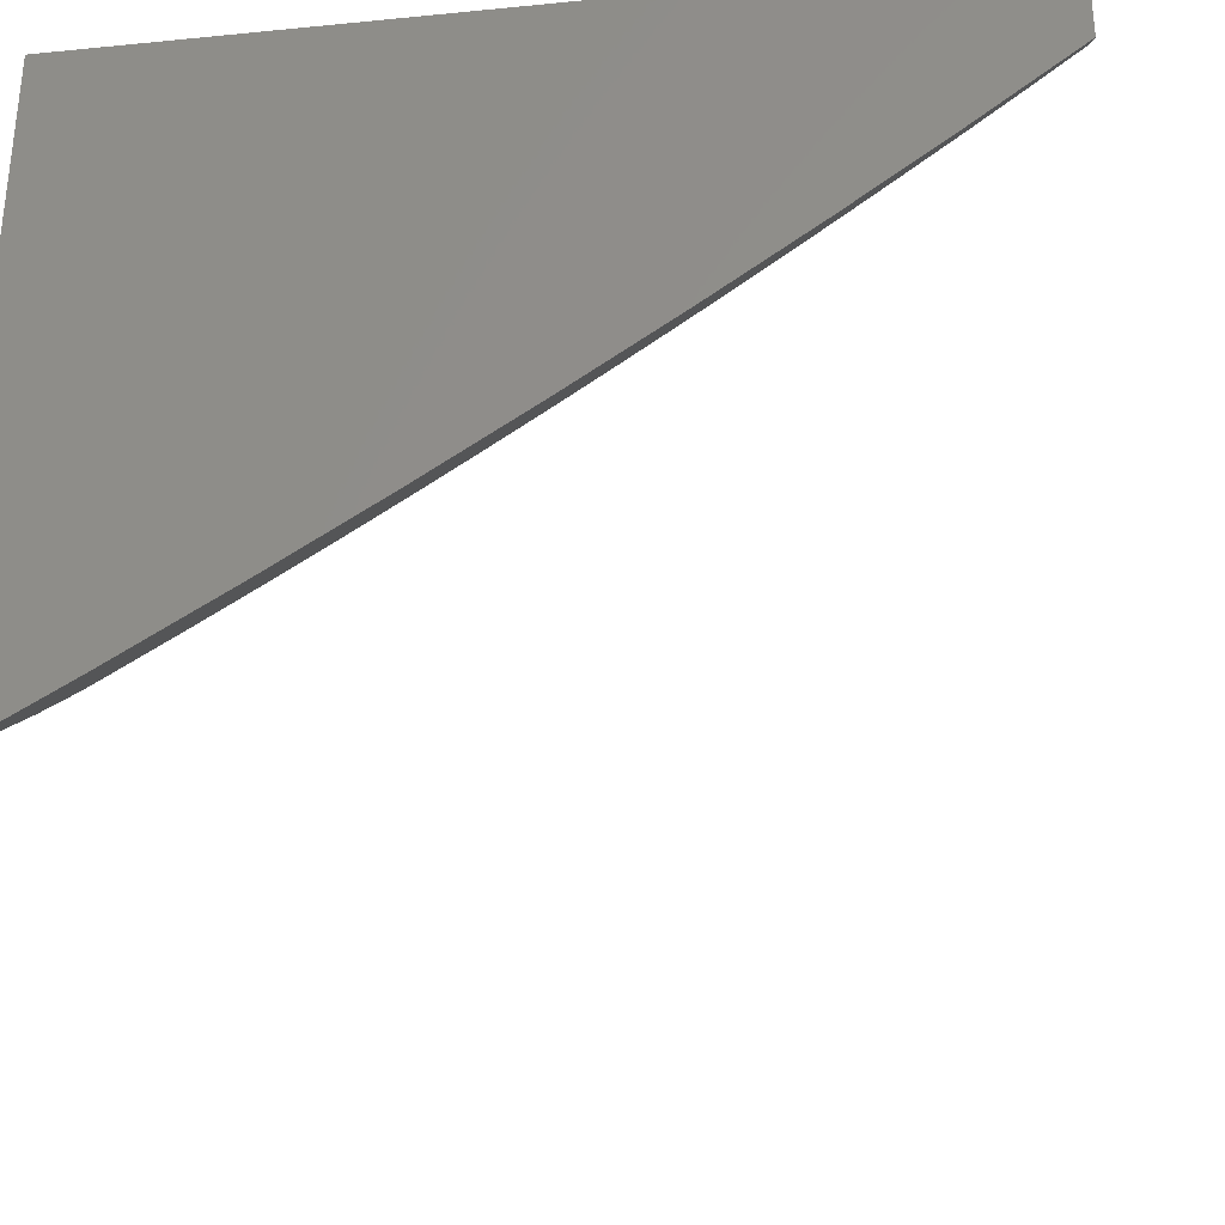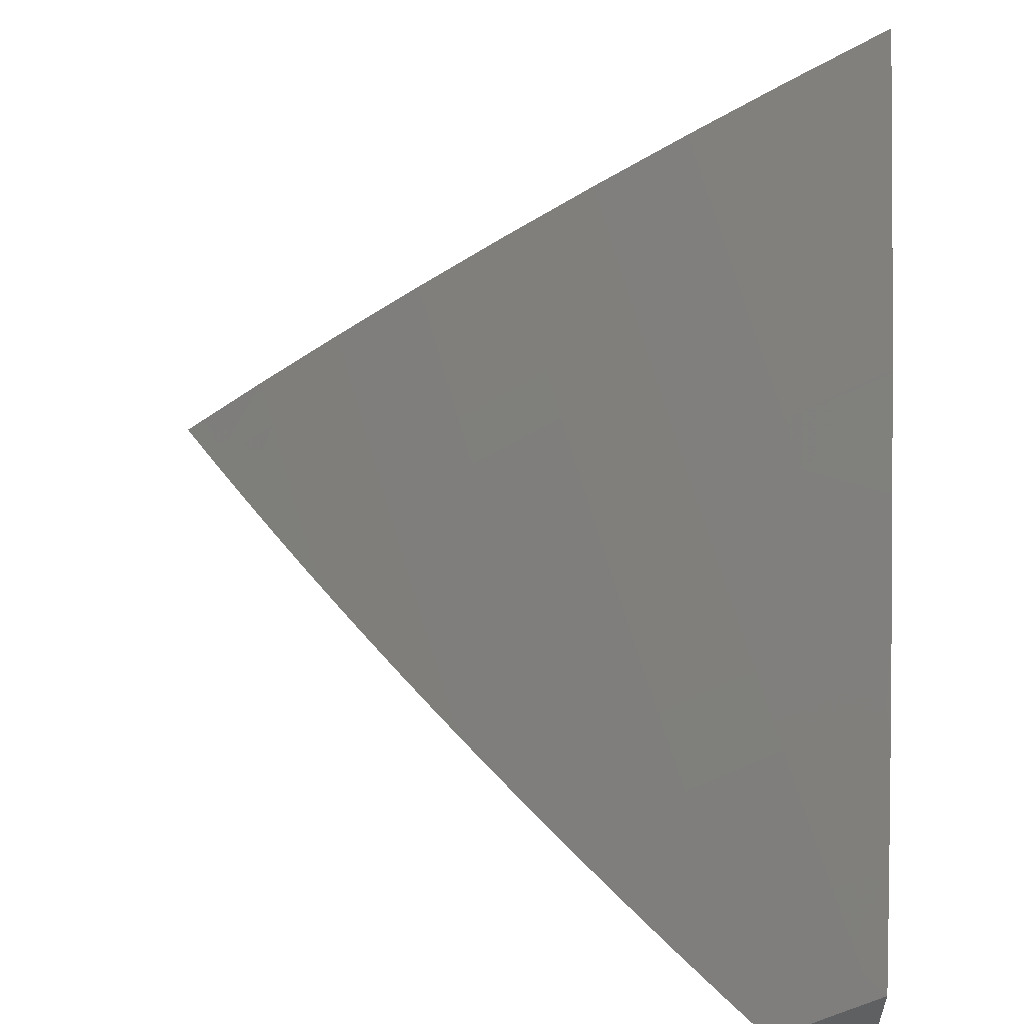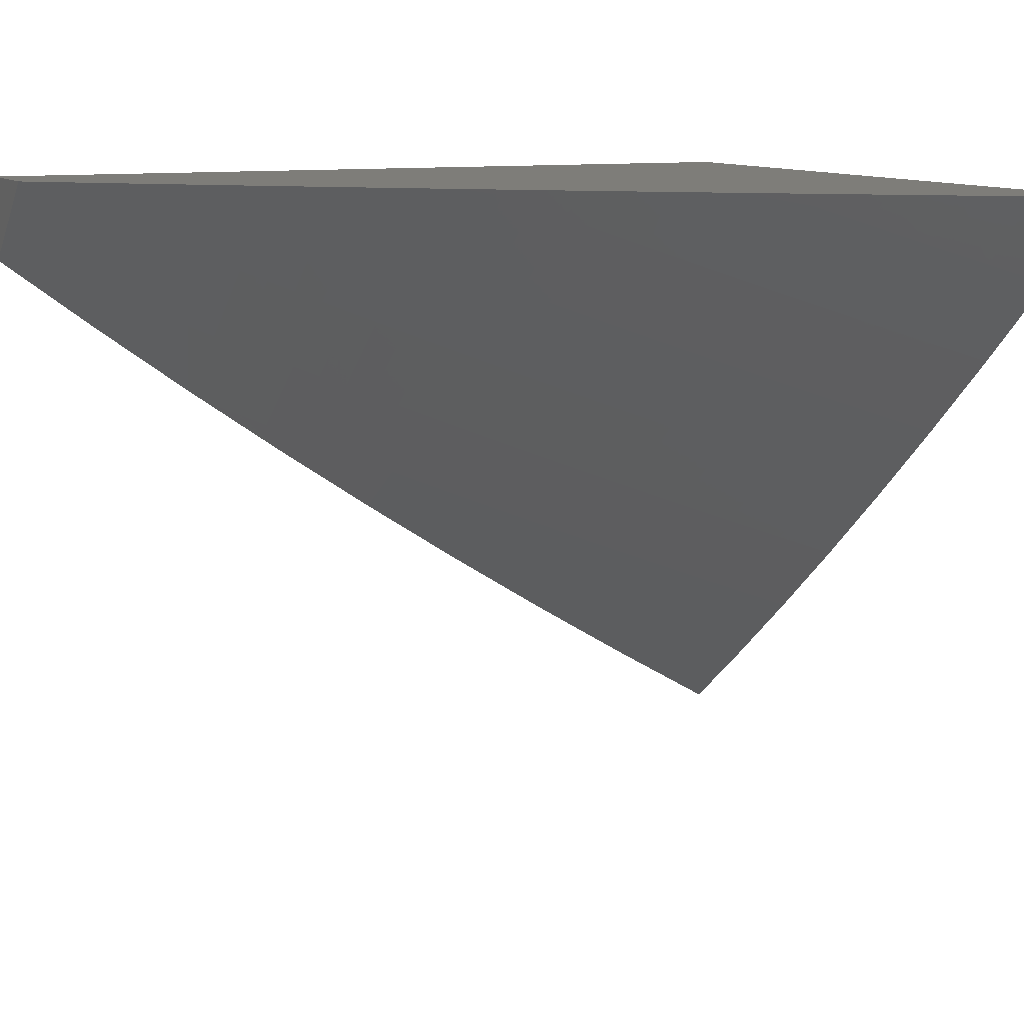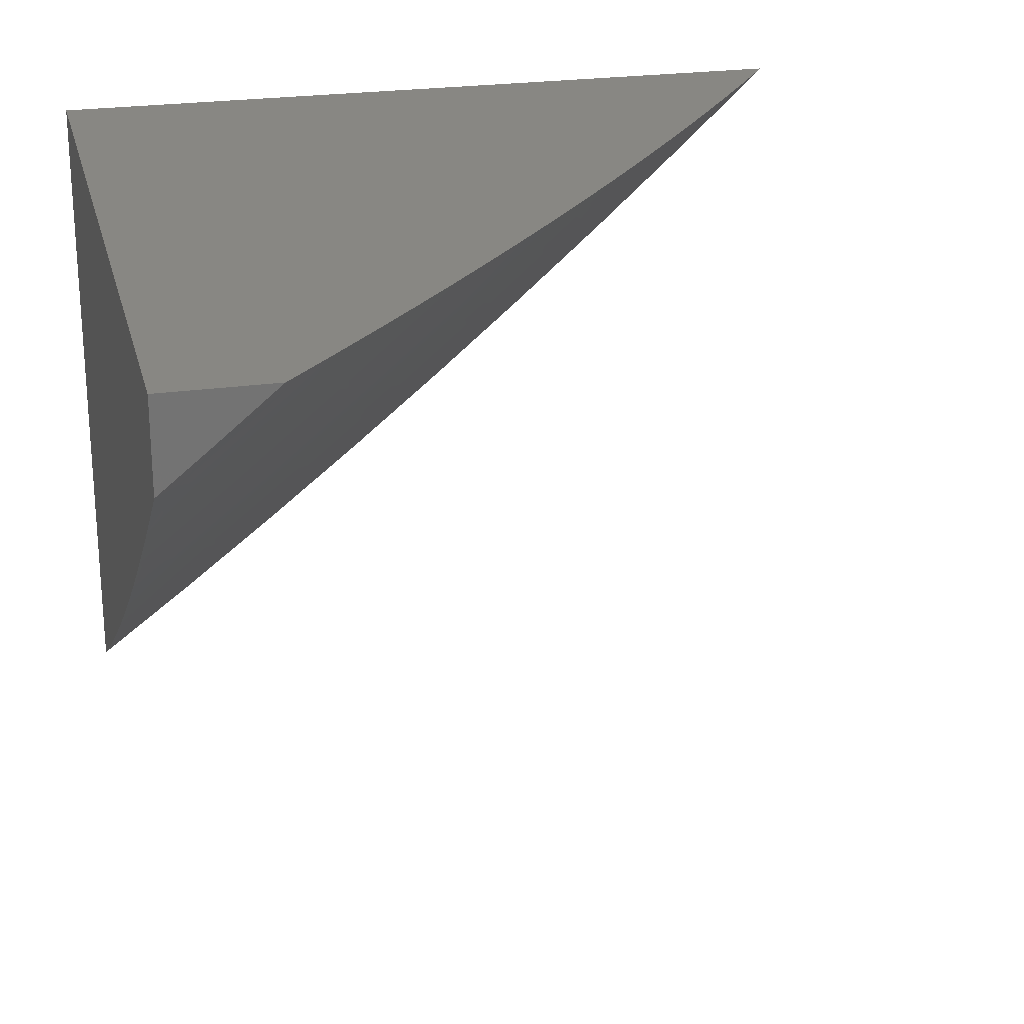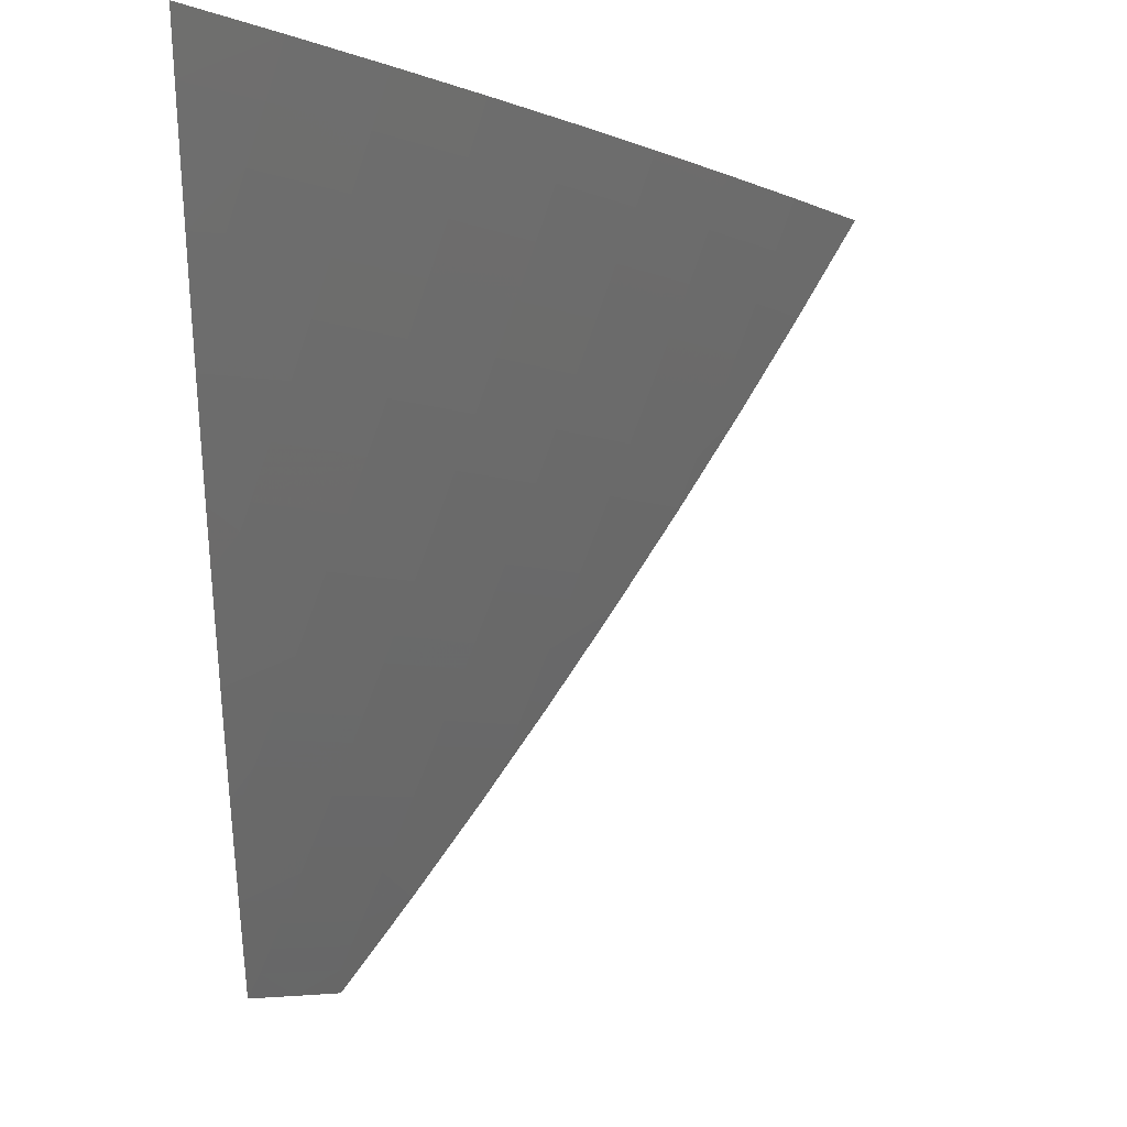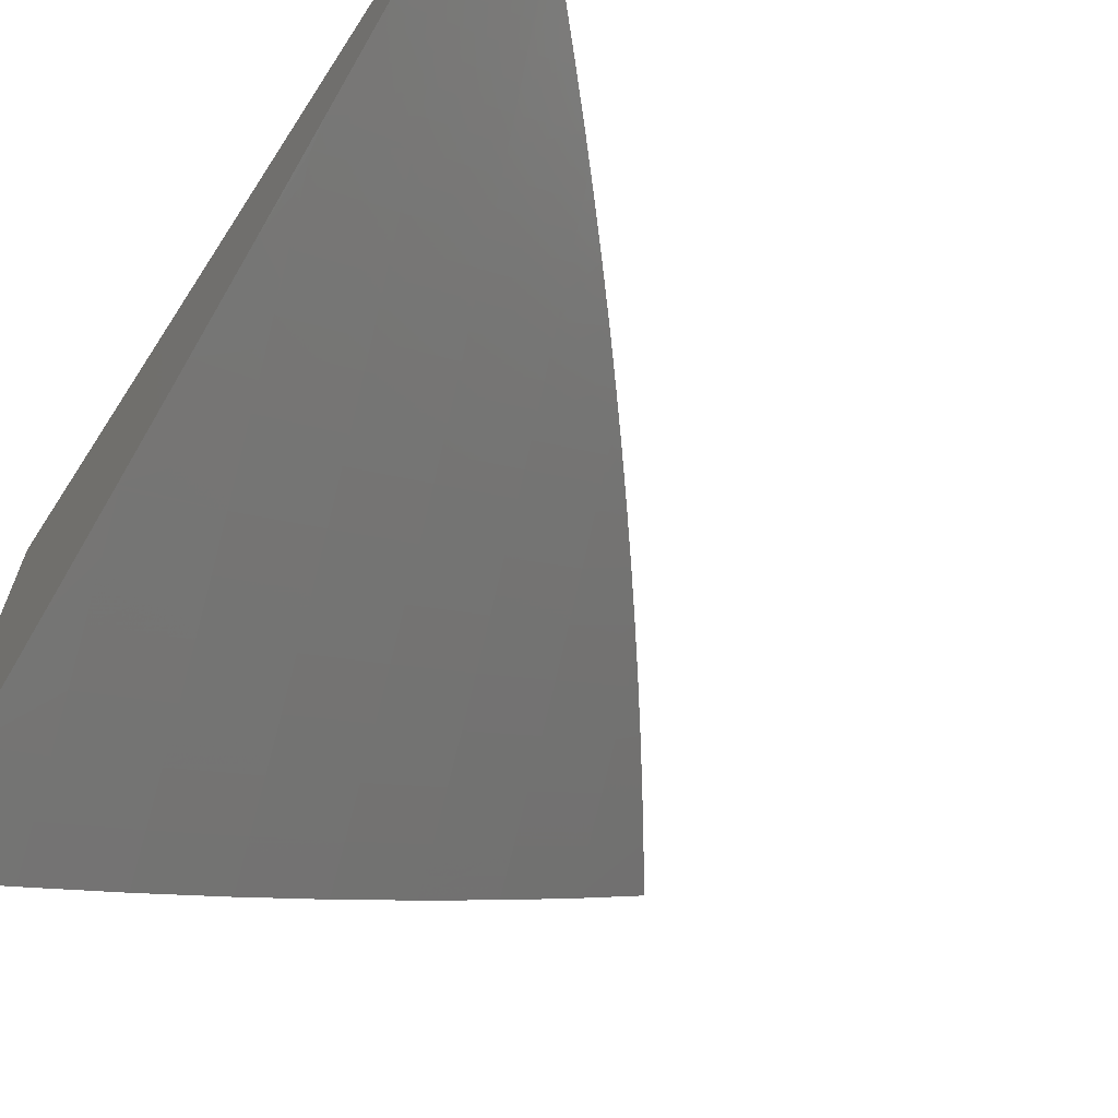
<metadata>
{"format":"stl","ext":"stl","renderer":"f3d","projection":"perspective","resolution":1024,"background":"white","views":[{"elev":-31.9,"azim":97.9,"up":"+Y"},{"elev":-42.9,"azim":-3.0,"up":"+Z"},{"elev":10.4,"azim":-113.8,"up":"+Y"},{"elev":24.2,"azim":166.7,"up":"+Y"},{"elev":-6.0,"azim":-90.3,"up":"+Z"},{"elev":-64.8,"azim":146.9,"up":"+Y"}]}
</metadata>
<code>
# stl→obj: 138 verts, 272 faces
v -6.181 -7 -5.941
v -6.127 -7 -6
v -6.136 -7.016 -5.969
v -6.064 -7.052 -6
v -6.027 -7.106 -5.969
v -6 -7.104 -6
v -6 -7.194 -5.88
v -6 -7.282 -5.758
v -6.084 -7.173 -5.816
v -6.073 -7.16 -5.847
v -6.061 -7.147 -5.877
v -6.171 -7.056 -5.877
v -6.16 -7.042 -5.908
v -6.148 -7.029 -5.939
v -6.038 -7.119 -5.939
v -6 -7.368 -5.635
v -6.005 -7.303 -5.723
v -6.106 -7.2 -5.754
v -6.095 -7.187 -5.785
v -6.206 -7.095 -5.785
v -6.195 -7.082 -5.816
v -6.287 -7 -5.822
v -6.234 -7 -5.882
v -6 -7.452 -5.51
v -6.048 -7.355 -5.599
v -6.037 -7.342 -5.63
v -6.026 -7.329 -5.661
v -6.14 -7.239 -5.661
v -6.129 -7.226 -5.692
v -6.24 -7.134 -5.692
v -6.229 -7.121 -5.723
v -6.339 -7.028 -5.723
v -6.327 -7.015 -5.754
v -6.339 -7 -5.761
v -6.316 -7.002 -5.785
v -6 -7.534 -5.385
v -6.1 -7.419 -5.442
v -6.09 -7.406 -5.474
v -6.079 -7.394 -5.505
v -6.194 -7.302 -5.505
v -6.183 -7.29 -5.536
v -6.295 -7.197 -5.536
v -6.285 -7.185 -5.568
v -6.395 -7.091 -5.568
v -6.384 -7.078 -5.599
v -6.441 -7 -5.639
v -6.373 -7.066 -5.63
v -6.39 -7 -5.7
v -6.362 -7.053 -5.661
v -6.35 -7.041 -5.692
v -6.251 -7.147 -5.661
v -6 -7.614 -5.258
v -6.024 -7.559 -5.317
v -6.004 -7.534 -5.38
v -6.121 -7.444 -5.38
v -6.141 -7.468 -5.317
v -6.044 -7.583 -5.254
v -6.161 -7.493 -5.254
v -6.063 -7.607 -5.19
v -6.181 -7.517 -5.19
v -6.082 -7.631 -5.127
v -6.2 -7.54 -5.127
v -6.101 -7.655 -5.064
v -6.219 -7.564 -5.064
v -6.12 -7.678 -5
v -6.238 -7.587 -5
v -6 -7.692 -5.129
v -6 -7.768 -5
v -6.336 -7.47 -5.064
v -6.356 -7.493 -5
v -6.452 -7.376 -5.064
v -6.471 -7.398 -5
v -6.565 -7.279 -5.064
v -6.585 -7.301 -5
v -6.678 -7.181 -5.064
v -6.698 -7.202 -5
v -6.789 -7.08 -5.064
v -6.809 -7.102 -5
v -6.874 -7 -5.066
v -6.919 -7 -5
v -6.828 -7 -5.131
v -6.768 -7.059 -5.127
v -6.657 -7.158 -5.127
v -6.545 -7.256 -5.127
v -6.432 -7.353 -5.127
v -6.317 -7.447 -5.127
v -6.782 -7 -5.196
v -6.746 -7.036 -5.19
v -6.636 -7.136 -5.19
v -6.525 -7.234 -5.19
v -6.411 -7.33 -5.19
v -6.297 -7.424 -5.19
v -6.735 -7 -5.261
v -6.725 -7.014 -5.254
v -6.615 -7.113 -5.254
v -6.504 -7.211 -5.254
v -6.391 -7.306 -5.254
v -6.277 -7.4 -5.254
v -6.687 -7 -5.325
v -6.594 -7.09 -5.317
v -6.639 -7 -5.389
v -6.572 -7.067 -5.38
v -6.591 -7 -5.452
v -6.55 -7.043 -5.442
v -6.539 -7.031 -5.474
v -6.44 -7.14 -5.442
v -6.429 -7.127 -5.474
v -6.328 -7.234 -5.442
v -6.317 -7.222 -5.474
v -6.215 -7.327 -5.442
v -6.204 -7.315 -5.474
v -6.541 -7 -5.515
v -6.528 -7.019 -5.505
v -6.418 -7.115 -5.505
v -6.306 -7.21 -5.505
v -6.516 -7.007 -5.536
v -6.492 -7 -5.577
v -6.407 -7.103 -5.536
v -6.183 -7.069 -5.847
v -6.05 -7.133 -5.908
v -6.217 -7.108 -5.754
v -6.117 -7.213 -5.723
v -6.016 -7.316 -5.692
v -6.262 -7.16 -5.63
v -6.15 -7.252 -5.63
v -6.273 -7.172 -5.599
v -6.161 -7.265 -5.599
v -6.172 -7.277 -5.568
v -6.069 -7.381 -5.536
v -6.349 -7.259 -5.38
v -6.461 -7.163 -5.38
v -6.37 -7.283 -5.317
v -6.483 -7.187 -5.317
v -6.236 -7.352 -5.38
v -6.256 -7.376 -5.317
v -6.058 -7.368 -5.568
v -6 -7 -5
v -6 -7 -6
f 1 2 3
f 3 2 4
f 3 4 5
f 5 4 6
f 5 6 7
f 8 9 7
f 7 9 10
f 7 10 11
f 11 10 12
f 11 12 13
f 13 12 1
f 13 1 14
f 14 1 3
f 14 3 15
f 15 3 5
f 15 5 7
f 16 17 8
f 8 17 18
f 8 18 19
f 19 18 20
f 19 20 21
f 21 20 22
f 21 22 23
f 24 25 16
f 16 25 26
f 16 26 27
f 27 26 28
f 27 28 29
f 29 28 30
f 29 30 31
f 31 30 32
f 31 32 33
f 33 32 34
f 33 34 35
f 35 34 22
f 35 22 20
f 36 37 24
f 24 37 38
f 24 38 39
f 39 38 40
f 39 40 41
f 41 40 42
f 41 42 43
f 43 42 44
f 43 44 45
f 45 44 46
f 45 46 47
f 47 46 48
f 47 48 49
f 49 48 50
f 49 50 51
f 51 50 30
f 51 30 28
f 52 53 36
f 36 53 54
f 36 54 55
f 55 54 53
f 55 53 56
f 56 53 57
f 56 57 58
f 58 57 59
f 58 59 60
f 60 59 61
f 60 61 62
f 62 61 63
f 62 63 64
f 64 63 65
f 64 65 66
f 67 59 52
f 52 59 57
f 52 57 53
f 68 63 67
f 67 63 61
f 67 61 59
f 68 65 63
f 64 66 69
f 69 66 70
f 69 70 71
f 71 70 72
f 71 72 73
f 73 72 74
f 73 74 75
f 75 74 76
f 75 76 77
f 77 76 78
f 77 78 79
f 79 78 80
f 79 81 77
f 77 81 82
f 77 82 75
f 75 82 83
f 75 83 73
f 73 83 84
f 73 84 71
f 71 84 85
f 71 85 69
f 69 85 86
f 69 86 64
f 64 86 62
f 81 87 82
f 82 87 88
f 82 88 83
f 83 88 89
f 83 89 84
f 84 89 90
f 84 90 85
f 85 90 91
f 85 91 86
f 86 91 92
f 86 92 62
f 62 92 60
f 87 93 88
f 88 93 94
f 88 94 89
f 89 94 95
f 89 95 90
f 90 95 96
f 90 96 91
f 91 96 97
f 91 97 92
f 92 97 98
f 92 98 60
f 60 98 58
f 93 99 94
f 94 99 95
f 95 99 100
f 100 99 101
f 100 101 102
f 102 101 103
f 102 103 104
f 104 103 105
f 104 105 106
f 106 105 107
f 106 107 108
f 108 107 109
f 108 109 110
f 110 109 111
f 110 111 37
f 37 111 38
f 103 112 105
f 105 112 113
f 105 113 107
f 107 113 114
f 107 114 109
f 109 114 115
f 109 115 111
f 111 115 40
f 111 40 38
f 113 112 116
f 116 112 117
f 116 117 118
f 118 117 44
f 118 44 42
f 117 46 44
f 50 48 32
f 32 48 34
f 1 12 23
f 23 12 119
f 23 119 21
f 21 119 9
f 21 9 19
f 19 9 8
f 13 14 120
f 120 14 15
f 120 15 7
f 9 119 10
f 10 119 12
f 33 35 121
f 121 35 20
f 121 20 18
f 33 121 31
f 31 121 122
f 31 122 29
f 29 122 123
f 29 123 27
f 27 123 16
f 122 121 18
f 50 32 30
f 47 49 124
f 124 49 51
f 124 51 125
f 125 51 28
f 125 28 26
f 45 47 126
f 126 47 124
f 126 124 127
f 127 124 125
f 127 125 25
f 25 125 26
f 45 126 43
f 43 126 128
f 43 128 41
f 41 128 129
f 41 129 39
f 39 129 24
f 128 126 127
f 42 115 118
f 118 115 114
f 118 114 116
f 116 114 113
f 115 42 40
f 108 130 106
f 106 130 131
f 106 131 104
f 104 131 102
f 130 132 131
f 131 132 133
f 131 133 102
f 102 133 100
f 130 108 134
f 134 108 110
f 134 110 55
f 55 110 37
f 55 37 36
f 132 97 133
f 133 97 96
f 133 96 100
f 100 96 95
f 132 130 135
f 135 130 134
f 135 134 56
f 56 134 55
f 97 132 98
f 98 132 135
f 98 135 58
f 58 135 56
f 7 11 120
f 120 11 13
f 123 122 17
f 17 122 18
f 128 127 136
f 136 127 25
f 136 25 24
f 16 123 17
f 24 129 136
f 136 129 128
f 68 67 137
f 137 67 52
f 137 52 36
f 36 24 137
f 137 24 16
f 137 16 8
f 8 7 137
f 137 7 138
f 138 7 6
f 6 4 138
f 138 4 2
f 80 78 137
f 137 78 76
f 137 76 74
f 74 72 137
f 137 72 70
f 137 70 66
f 66 65 137
f 137 65 68
f 2 1 138
f 138 1 23
f 138 23 137
f 137 23 22
f 137 22 34
f 34 48 137
f 137 48 46
f 137 46 117
f 117 112 137
f 137 112 103
f 137 103 101
f 101 99 137
f 137 99 93
f 137 93 87
f 87 81 137
f 137 81 79
f 137 79 80

</code>
